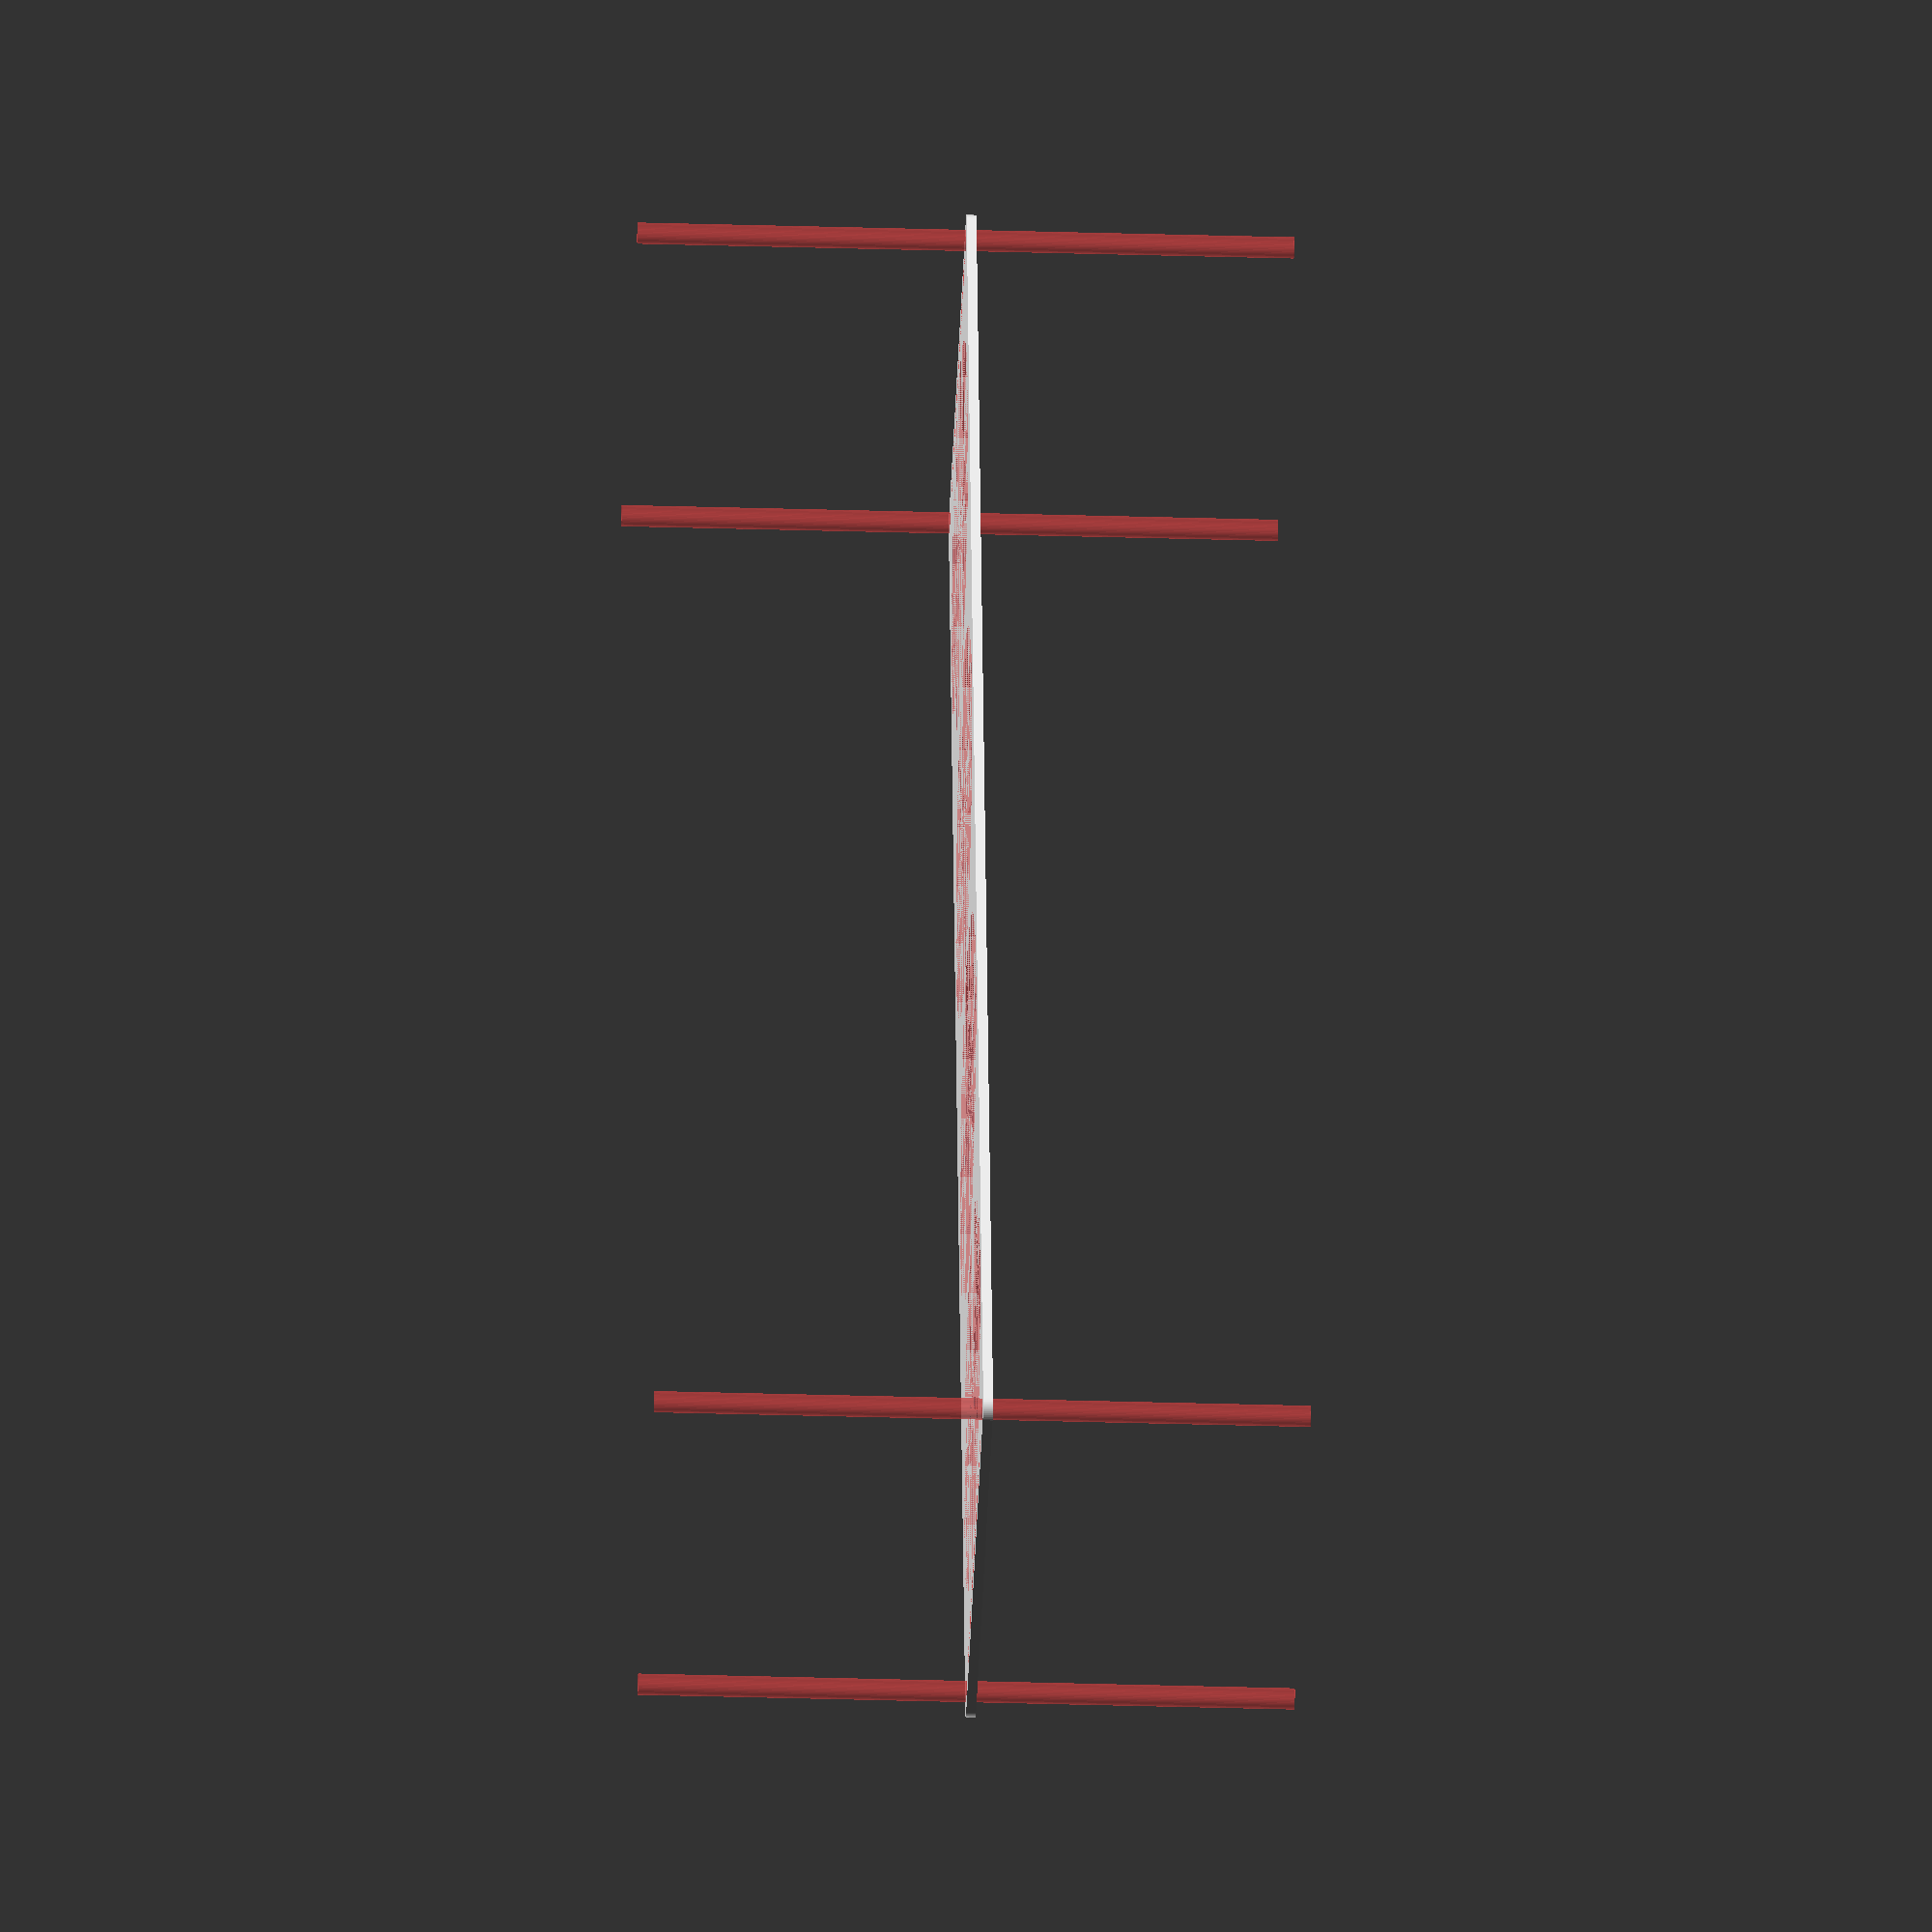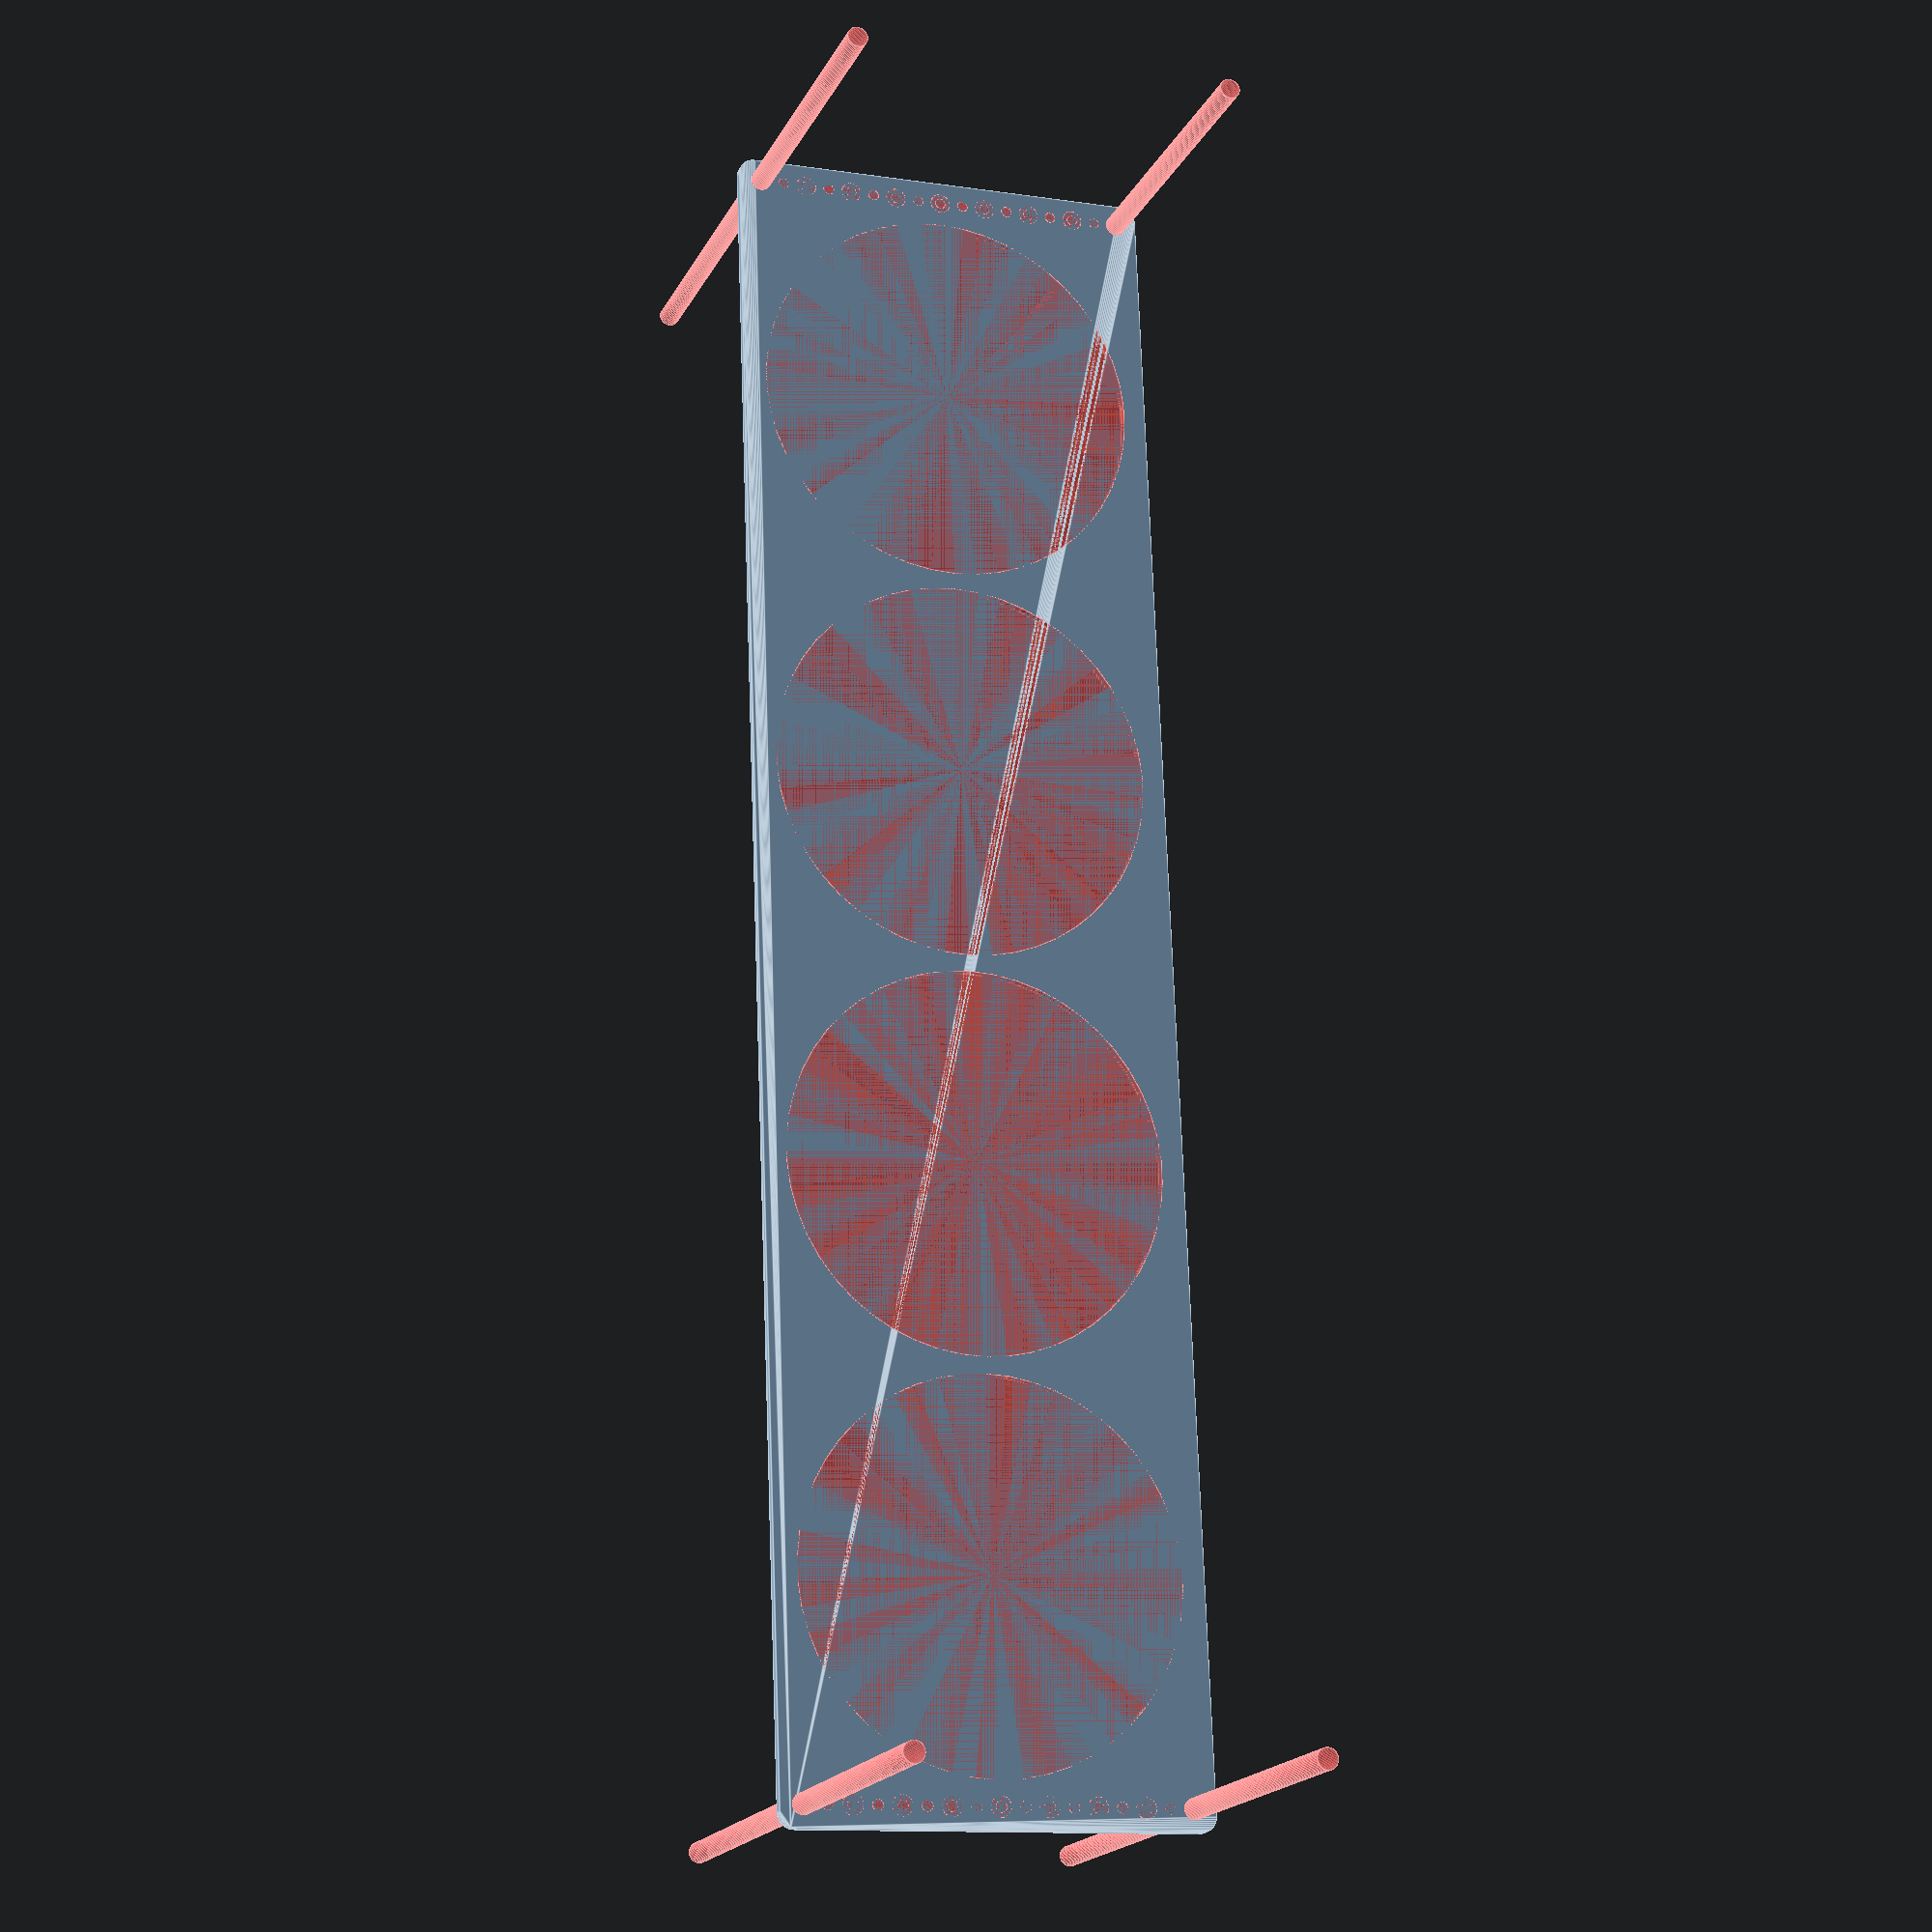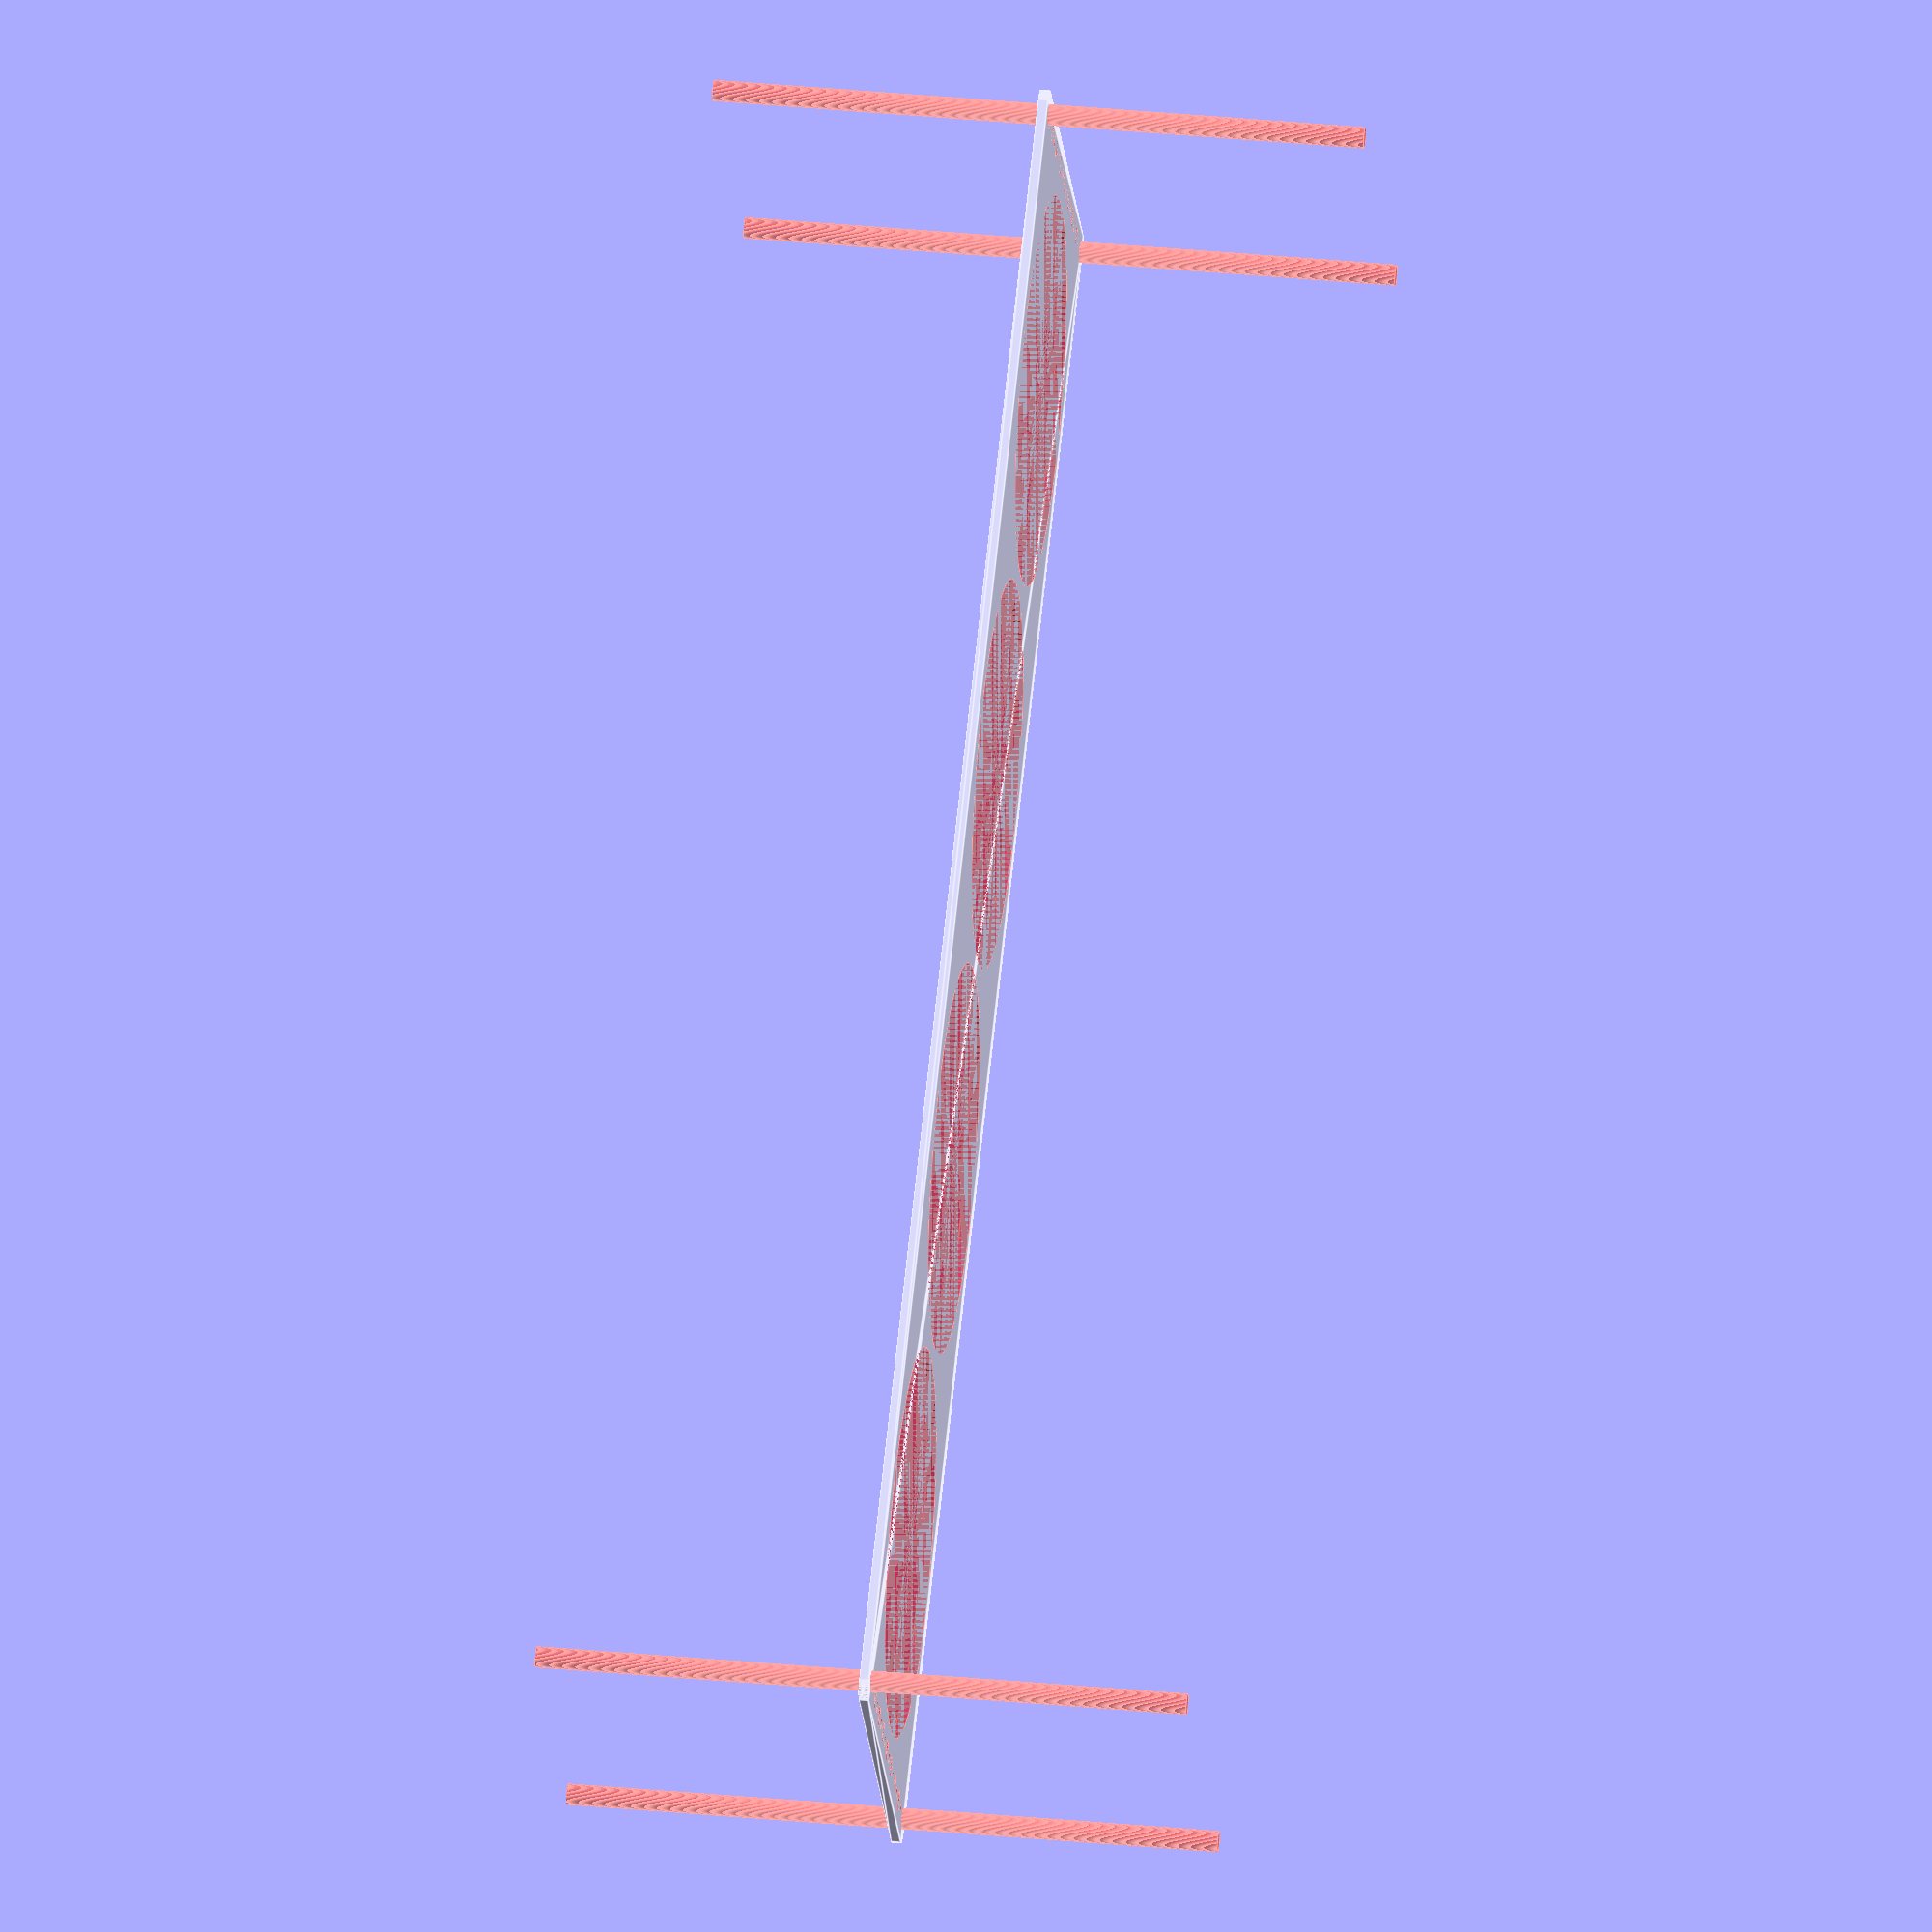
<openscad>
$fn = 50;


difference() {
	union() {
		hull() {
			translate(v = [-257.0000000000, 62.0000000000, 0]) {
				cylinder(h = 3, r = 5);
			}
			translate(v = [257.0000000000, 62.0000000000, 0]) {
				cylinder(h = 3, r = 5);
			}
			translate(v = [-257.0000000000, -62.0000000000, 0]) {
				cylinder(h = 3, r = 5);
			}
			translate(v = [257.0000000000, -62.0000000000, 0]) {
				cylinder(h = 3, r = 5);
			}
		}
	}
	union() {
		#translate(v = [-255.0000000000, -60.0000000000, 0]) {
			cylinder(h = 3, r = 3.2500000000);
		}
		#translate(v = [-255.0000000000, -45.0000000000, 0]) {
			cylinder(h = 3, r = 3.2500000000);
		}
		#translate(v = [-255.0000000000, -30.0000000000, 0]) {
			cylinder(h = 3, r = 3.2500000000);
		}
		#translate(v = [-255.0000000000, -15.0000000000, 0]) {
			cylinder(h = 3, r = 3.2500000000);
		}
		#translate(v = [-255.0000000000, 0.0000000000, 0]) {
			cylinder(h = 3, r = 3.2500000000);
		}
		#translate(v = [-255.0000000000, 15.0000000000, 0]) {
			cylinder(h = 3, r = 3.2500000000);
		}
		#translate(v = [-255.0000000000, 30.0000000000, 0]) {
			cylinder(h = 3, r = 3.2500000000);
		}
		#translate(v = [-255.0000000000, 45.0000000000, 0]) {
			cylinder(h = 3, r = 3.2500000000);
		}
		#translate(v = [-255.0000000000, 60.0000000000, 0]) {
			cylinder(h = 3, r = 3.2500000000);
		}
		#translate(v = [255.0000000000, -60.0000000000, 0]) {
			cylinder(h = 3, r = 3.2500000000);
		}
		#translate(v = [255.0000000000, -45.0000000000, 0]) {
			cylinder(h = 3, r = 3.2500000000);
		}
		#translate(v = [255.0000000000, -30.0000000000, 0]) {
			cylinder(h = 3, r = 3.2500000000);
		}
		#translate(v = [255.0000000000, -15.0000000000, 0]) {
			cylinder(h = 3, r = 3.2500000000);
		}
		#translate(v = [255.0000000000, 0.0000000000, 0]) {
			cylinder(h = 3, r = 3.2500000000);
		}
		#translate(v = [255.0000000000, 15.0000000000, 0]) {
			cylinder(h = 3, r = 3.2500000000);
		}
		#translate(v = [255.0000000000, 30.0000000000, 0]) {
			cylinder(h = 3, r = 3.2500000000);
		}
		#translate(v = [255.0000000000, 45.0000000000, 0]) {
			cylinder(h = 3, r = 3.2500000000);
		}
		#translate(v = [255.0000000000, 60.0000000000, 0]) {
			cylinder(h = 3, r = 3.2500000000);
		}
		#translate(v = [-255.0000000000, -60.0000000000, -100.0000000000]) {
			cylinder(h = 200, r = 3.2500000000);
		}
		#translate(v = [-255.0000000000, 60.0000000000, -100.0000000000]) {
			cylinder(h = 200, r = 3.2500000000);
		}
		#translate(v = [255.0000000000, -60.0000000000, -100.0000000000]) {
			cylinder(h = 200, r = 3.2500000000);
		}
		#translate(v = [255.0000000000, 60.0000000000, -100.0000000000]) {
			cylinder(h = 200, r = 3.2500000000);
		}
		#translate(v = [-255.0000000000, -60.0000000000, 0]) {
			cylinder(h = 3, r = 1.8000000000);
		}
		#translate(v = [-255.0000000000, -52.5000000000, 0]) {
			cylinder(h = 3, r = 1.8000000000);
		}
		#translate(v = [-255.0000000000, -45.0000000000, 0]) {
			cylinder(h = 3, r = 1.8000000000);
		}
		#translate(v = [-255.0000000000, -37.5000000000, 0]) {
			cylinder(h = 3, r = 1.8000000000);
		}
		#translate(v = [-255.0000000000, -30.0000000000, 0]) {
			cylinder(h = 3, r = 1.8000000000);
		}
		#translate(v = [-255.0000000000, -22.5000000000, 0]) {
			cylinder(h = 3, r = 1.8000000000);
		}
		#translate(v = [-255.0000000000, -15.0000000000, 0]) {
			cylinder(h = 3, r = 1.8000000000);
		}
		#translate(v = [-255.0000000000, -7.5000000000, 0]) {
			cylinder(h = 3, r = 1.8000000000);
		}
		#translate(v = [-255.0000000000, 0.0000000000, 0]) {
			cylinder(h = 3, r = 1.8000000000);
		}
		#translate(v = [-255.0000000000, 7.5000000000, 0]) {
			cylinder(h = 3, r = 1.8000000000);
		}
		#translate(v = [-255.0000000000, 15.0000000000, 0]) {
			cylinder(h = 3, r = 1.8000000000);
		}
		#translate(v = [-255.0000000000, 22.5000000000, 0]) {
			cylinder(h = 3, r = 1.8000000000);
		}
		#translate(v = [-255.0000000000, 30.0000000000, 0]) {
			cylinder(h = 3, r = 1.8000000000);
		}
		#translate(v = [-255.0000000000, 37.5000000000, 0]) {
			cylinder(h = 3, r = 1.8000000000);
		}
		#translate(v = [-255.0000000000, 45.0000000000, 0]) {
			cylinder(h = 3, r = 1.8000000000);
		}
		#translate(v = [-255.0000000000, 52.5000000000, 0]) {
			cylinder(h = 3, r = 1.8000000000);
		}
		#translate(v = [-255.0000000000, 60.0000000000, 0]) {
			cylinder(h = 3, r = 1.8000000000);
		}
		#translate(v = [255.0000000000, -60.0000000000, 0]) {
			cylinder(h = 3, r = 1.8000000000);
		}
		#translate(v = [255.0000000000, -52.5000000000, 0]) {
			cylinder(h = 3, r = 1.8000000000);
		}
		#translate(v = [255.0000000000, -45.0000000000, 0]) {
			cylinder(h = 3, r = 1.8000000000);
		}
		#translate(v = [255.0000000000, -37.5000000000, 0]) {
			cylinder(h = 3, r = 1.8000000000);
		}
		#translate(v = [255.0000000000, -30.0000000000, 0]) {
			cylinder(h = 3, r = 1.8000000000);
		}
		#translate(v = [255.0000000000, -22.5000000000, 0]) {
			cylinder(h = 3, r = 1.8000000000);
		}
		#translate(v = [255.0000000000, -15.0000000000, 0]) {
			cylinder(h = 3, r = 1.8000000000);
		}
		#translate(v = [255.0000000000, -7.5000000000, 0]) {
			cylinder(h = 3, r = 1.8000000000);
		}
		#translate(v = [255.0000000000, 0.0000000000, 0]) {
			cylinder(h = 3, r = 1.8000000000);
		}
		#translate(v = [255.0000000000, 7.5000000000, 0]) {
			cylinder(h = 3, r = 1.8000000000);
		}
		#translate(v = [255.0000000000, 15.0000000000, 0]) {
			cylinder(h = 3, r = 1.8000000000);
		}
		#translate(v = [255.0000000000, 22.5000000000, 0]) {
			cylinder(h = 3, r = 1.8000000000);
		}
		#translate(v = [255.0000000000, 30.0000000000, 0]) {
			cylinder(h = 3, r = 1.8000000000);
		}
		#translate(v = [255.0000000000, 37.5000000000, 0]) {
			cylinder(h = 3, r = 1.8000000000);
		}
		#translate(v = [255.0000000000, 45.0000000000, 0]) {
			cylinder(h = 3, r = 1.8000000000);
		}
		#translate(v = [255.0000000000, 52.5000000000, 0]) {
			cylinder(h = 3, r = 1.8000000000);
		}
		#translate(v = [255.0000000000, 60.0000000000, 0]) {
			cylinder(h = 3, r = 1.8000000000);
		}
		#translate(v = [-255.0000000000, -60.0000000000, 0]) {
			cylinder(h = 3, r = 1.8000000000);
		}
		#translate(v = [-255.0000000000, -52.5000000000, 0]) {
			cylinder(h = 3, r = 1.8000000000);
		}
		#translate(v = [-255.0000000000, -45.0000000000, 0]) {
			cylinder(h = 3, r = 1.8000000000);
		}
		#translate(v = [-255.0000000000, -37.5000000000, 0]) {
			cylinder(h = 3, r = 1.8000000000);
		}
		#translate(v = [-255.0000000000, -30.0000000000, 0]) {
			cylinder(h = 3, r = 1.8000000000);
		}
		#translate(v = [-255.0000000000, -22.5000000000, 0]) {
			cylinder(h = 3, r = 1.8000000000);
		}
		#translate(v = [-255.0000000000, -15.0000000000, 0]) {
			cylinder(h = 3, r = 1.8000000000);
		}
		#translate(v = [-255.0000000000, -7.5000000000, 0]) {
			cylinder(h = 3, r = 1.8000000000);
		}
		#translate(v = [-255.0000000000, 0.0000000000, 0]) {
			cylinder(h = 3, r = 1.8000000000);
		}
		#translate(v = [-255.0000000000, 7.5000000000, 0]) {
			cylinder(h = 3, r = 1.8000000000);
		}
		#translate(v = [-255.0000000000, 15.0000000000, 0]) {
			cylinder(h = 3, r = 1.8000000000);
		}
		#translate(v = [-255.0000000000, 22.5000000000, 0]) {
			cylinder(h = 3, r = 1.8000000000);
		}
		#translate(v = [-255.0000000000, 30.0000000000, 0]) {
			cylinder(h = 3, r = 1.8000000000);
		}
		#translate(v = [-255.0000000000, 37.5000000000, 0]) {
			cylinder(h = 3, r = 1.8000000000);
		}
		#translate(v = [-255.0000000000, 45.0000000000, 0]) {
			cylinder(h = 3, r = 1.8000000000);
		}
		#translate(v = [-255.0000000000, 52.5000000000, 0]) {
			cylinder(h = 3, r = 1.8000000000);
		}
		#translate(v = [-255.0000000000, 60.0000000000, 0]) {
			cylinder(h = 3, r = 1.8000000000);
		}
		#translate(v = [255.0000000000, -60.0000000000, 0]) {
			cylinder(h = 3, r = 1.8000000000);
		}
		#translate(v = [255.0000000000, -52.5000000000, 0]) {
			cylinder(h = 3, r = 1.8000000000);
		}
		#translate(v = [255.0000000000, -45.0000000000, 0]) {
			cylinder(h = 3, r = 1.8000000000);
		}
		#translate(v = [255.0000000000, -37.5000000000, 0]) {
			cylinder(h = 3, r = 1.8000000000);
		}
		#translate(v = [255.0000000000, -30.0000000000, 0]) {
			cylinder(h = 3, r = 1.8000000000);
		}
		#translate(v = [255.0000000000, -22.5000000000, 0]) {
			cylinder(h = 3, r = 1.8000000000);
		}
		#translate(v = [255.0000000000, -15.0000000000, 0]) {
			cylinder(h = 3, r = 1.8000000000);
		}
		#translate(v = [255.0000000000, -7.5000000000, 0]) {
			cylinder(h = 3, r = 1.8000000000);
		}
		#translate(v = [255.0000000000, 0.0000000000, 0]) {
			cylinder(h = 3, r = 1.8000000000);
		}
		#translate(v = [255.0000000000, 7.5000000000, 0]) {
			cylinder(h = 3, r = 1.8000000000);
		}
		#translate(v = [255.0000000000, 15.0000000000, 0]) {
			cylinder(h = 3, r = 1.8000000000);
		}
		#translate(v = [255.0000000000, 22.5000000000, 0]) {
			cylinder(h = 3, r = 1.8000000000);
		}
		#translate(v = [255.0000000000, 30.0000000000, 0]) {
			cylinder(h = 3, r = 1.8000000000);
		}
		#translate(v = [255.0000000000, 37.5000000000, 0]) {
			cylinder(h = 3, r = 1.8000000000);
		}
		#translate(v = [255.0000000000, 45.0000000000, 0]) {
			cylinder(h = 3, r = 1.8000000000);
		}
		#translate(v = [255.0000000000, 52.5000000000, 0]) {
			cylinder(h = 3, r = 1.8000000000);
		}
		#translate(v = [255.0000000000, 60.0000000000, 0]) {
			cylinder(h = 3, r = 1.8000000000);
		}
		#translate(v = [-255.0000000000, -60.0000000000, 0]) {
			cylinder(h = 3, r = 1.8000000000);
		}
		#translate(v = [-255.0000000000, -52.5000000000, 0]) {
			cylinder(h = 3, r = 1.8000000000);
		}
		#translate(v = [-255.0000000000, -45.0000000000, 0]) {
			cylinder(h = 3, r = 1.8000000000);
		}
		#translate(v = [-255.0000000000, -37.5000000000, 0]) {
			cylinder(h = 3, r = 1.8000000000);
		}
		#translate(v = [-255.0000000000, -30.0000000000, 0]) {
			cylinder(h = 3, r = 1.8000000000);
		}
		#translate(v = [-255.0000000000, -22.5000000000, 0]) {
			cylinder(h = 3, r = 1.8000000000);
		}
		#translate(v = [-255.0000000000, -15.0000000000, 0]) {
			cylinder(h = 3, r = 1.8000000000);
		}
		#translate(v = [-255.0000000000, -7.5000000000, 0]) {
			cylinder(h = 3, r = 1.8000000000);
		}
		#translate(v = [-255.0000000000, 0.0000000000, 0]) {
			cylinder(h = 3, r = 1.8000000000);
		}
		#translate(v = [-255.0000000000, 7.5000000000, 0]) {
			cylinder(h = 3, r = 1.8000000000);
		}
		#translate(v = [-255.0000000000, 15.0000000000, 0]) {
			cylinder(h = 3, r = 1.8000000000);
		}
		#translate(v = [-255.0000000000, 22.5000000000, 0]) {
			cylinder(h = 3, r = 1.8000000000);
		}
		#translate(v = [-255.0000000000, 30.0000000000, 0]) {
			cylinder(h = 3, r = 1.8000000000);
		}
		#translate(v = [-255.0000000000, 37.5000000000, 0]) {
			cylinder(h = 3, r = 1.8000000000);
		}
		#translate(v = [-255.0000000000, 45.0000000000, 0]) {
			cylinder(h = 3, r = 1.8000000000);
		}
		#translate(v = [-255.0000000000, 52.5000000000, 0]) {
			cylinder(h = 3, r = 1.8000000000);
		}
		#translate(v = [-255.0000000000, 60.0000000000, 0]) {
			cylinder(h = 3, r = 1.8000000000);
		}
		#translate(v = [255.0000000000, -60.0000000000, 0]) {
			cylinder(h = 3, r = 1.8000000000);
		}
		#translate(v = [255.0000000000, -52.5000000000, 0]) {
			cylinder(h = 3, r = 1.8000000000);
		}
		#translate(v = [255.0000000000, -45.0000000000, 0]) {
			cylinder(h = 3, r = 1.8000000000);
		}
		#translate(v = [255.0000000000, -37.5000000000, 0]) {
			cylinder(h = 3, r = 1.8000000000);
		}
		#translate(v = [255.0000000000, -30.0000000000, 0]) {
			cylinder(h = 3, r = 1.8000000000);
		}
		#translate(v = [255.0000000000, -22.5000000000, 0]) {
			cylinder(h = 3, r = 1.8000000000);
		}
		#translate(v = [255.0000000000, -15.0000000000, 0]) {
			cylinder(h = 3, r = 1.8000000000);
		}
		#translate(v = [255.0000000000, -7.5000000000, 0]) {
			cylinder(h = 3, r = 1.8000000000);
		}
		#translate(v = [255.0000000000, 0.0000000000, 0]) {
			cylinder(h = 3, r = 1.8000000000);
		}
		#translate(v = [255.0000000000, 7.5000000000, 0]) {
			cylinder(h = 3, r = 1.8000000000);
		}
		#translate(v = [255.0000000000, 15.0000000000, 0]) {
			cylinder(h = 3, r = 1.8000000000);
		}
		#translate(v = [255.0000000000, 22.5000000000, 0]) {
			cylinder(h = 3, r = 1.8000000000);
		}
		#translate(v = [255.0000000000, 30.0000000000, 0]) {
			cylinder(h = 3, r = 1.8000000000);
		}
		#translate(v = [255.0000000000, 37.5000000000, 0]) {
			cylinder(h = 3, r = 1.8000000000);
		}
		#translate(v = [255.0000000000, 45.0000000000, 0]) {
			cylinder(h = 3, r = 1.8000000000);
		}
		#translate(v = [255.0000000000, 52.5000000000, 0]) {
			cylinder(h = 3, r = 1.8000000000);
		}
		#translate(v = [255.0000000000, 60.0000000000, 0]) {
			cylinder(h = 3, r = 1.8000000000);
		}
		#translate(v = [-187.5000000000, 0, 0]) {
			cylinder(h = 3, r = 60.0000000000);
		}
		#translate(v = [-62.5000000000, 0, 0]) {
			cylinder(h = 3, r = 60.0000000000);
		}
		#translate(v = [62.5000000000, 0, 0]) {
			cylinder(h = 3, r = 60.0000000000);
		}
		#translate(v = [187.5000000000, 0, 0]) {
			cylinder(h = 3, r = 60.0000000000);
		}
	}
}
</openscad>
<views>
elev=32.2 azim=283.6 roll=267.6 proj=o view=wireframe
elev=198.4 azim=267.8 roll=199.6 proj=p view=edges
elev=327.0 azim=323.2 roll=277.6 proj=o view=edges
</views>
